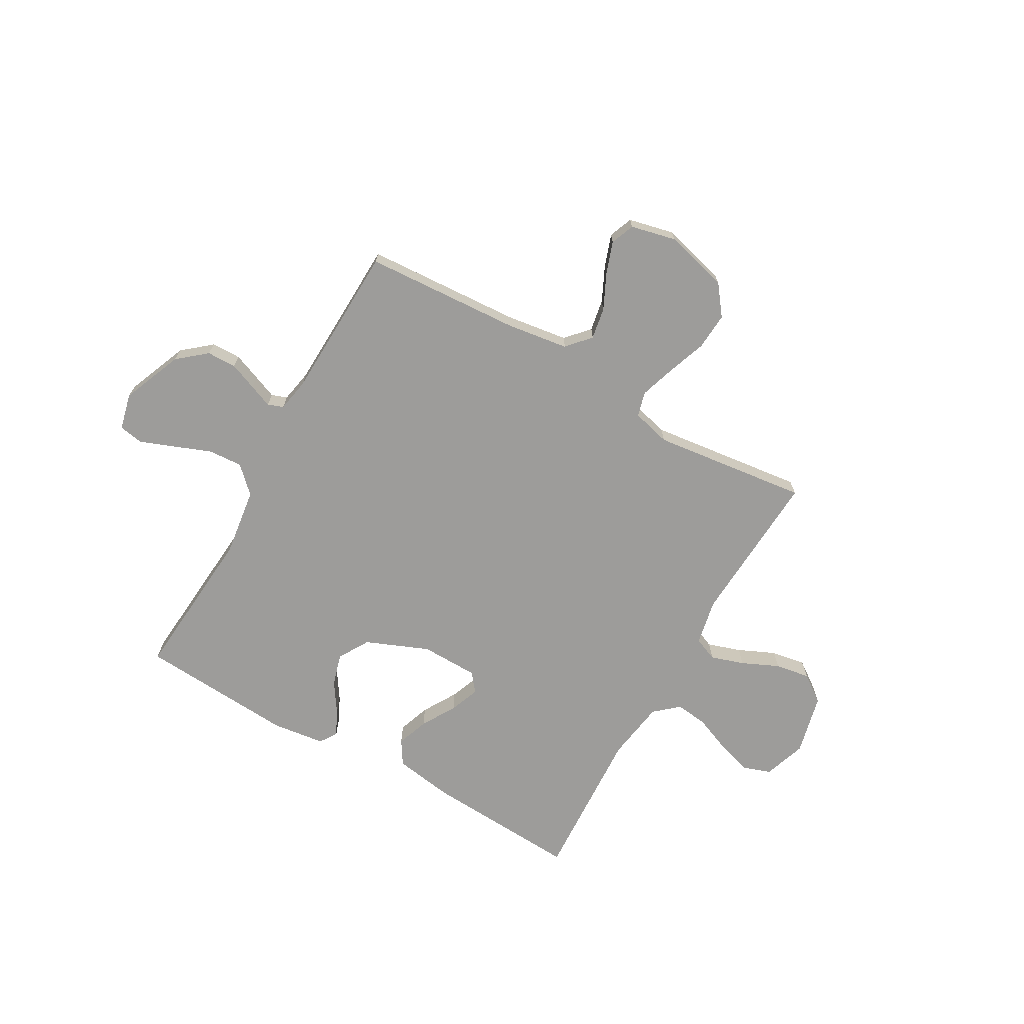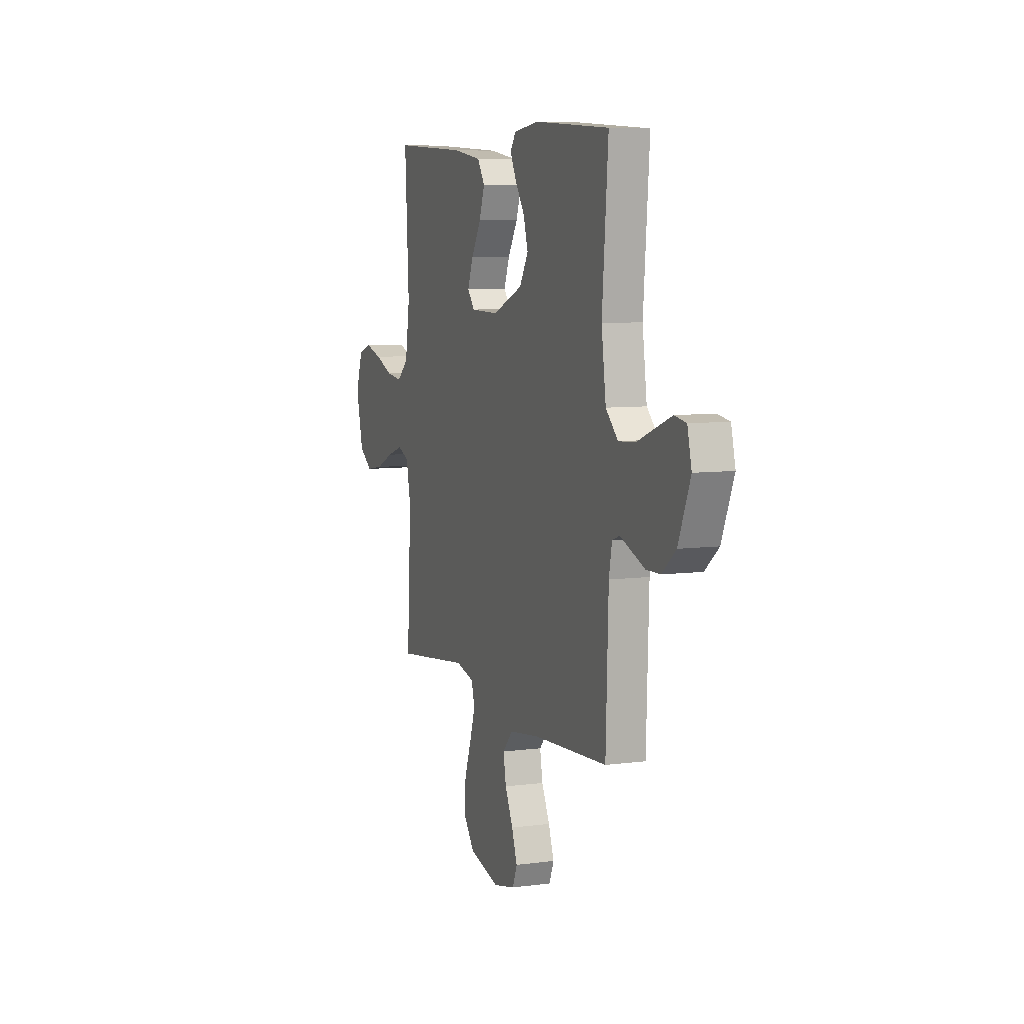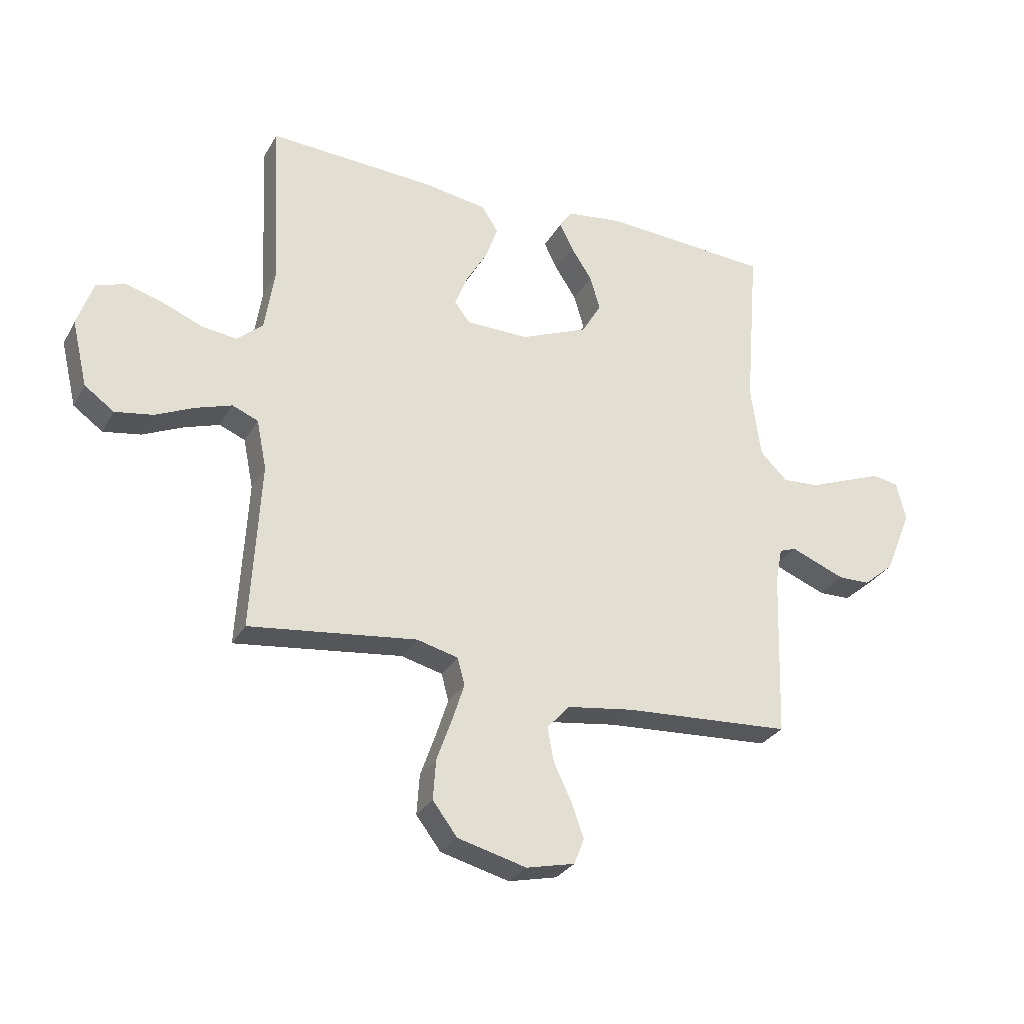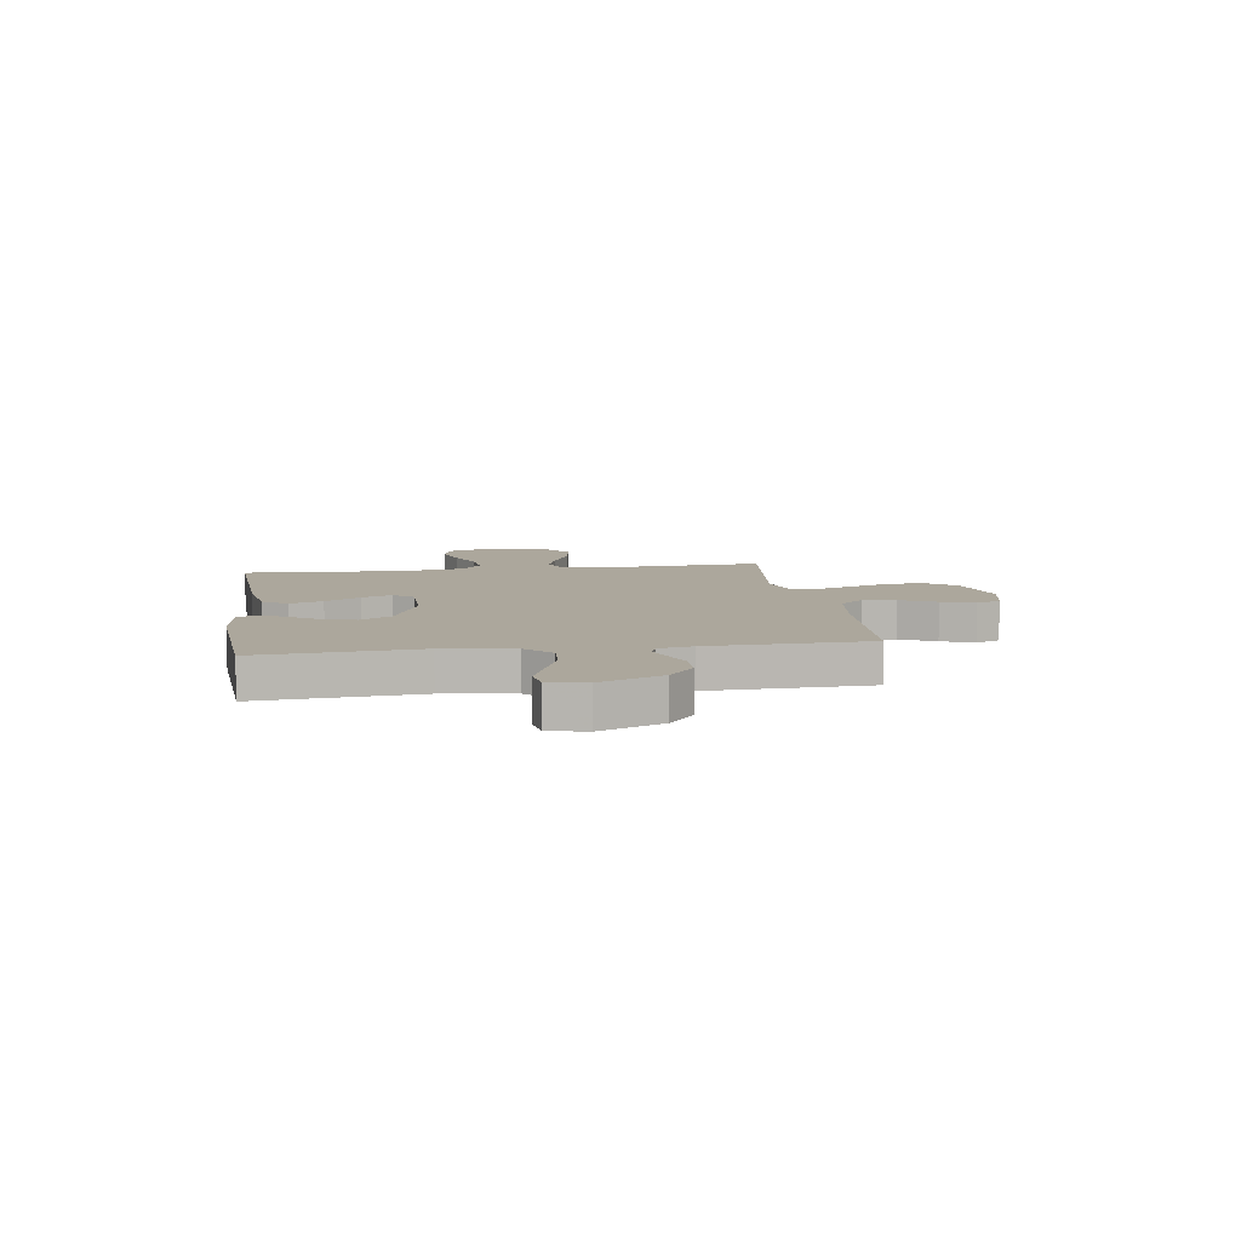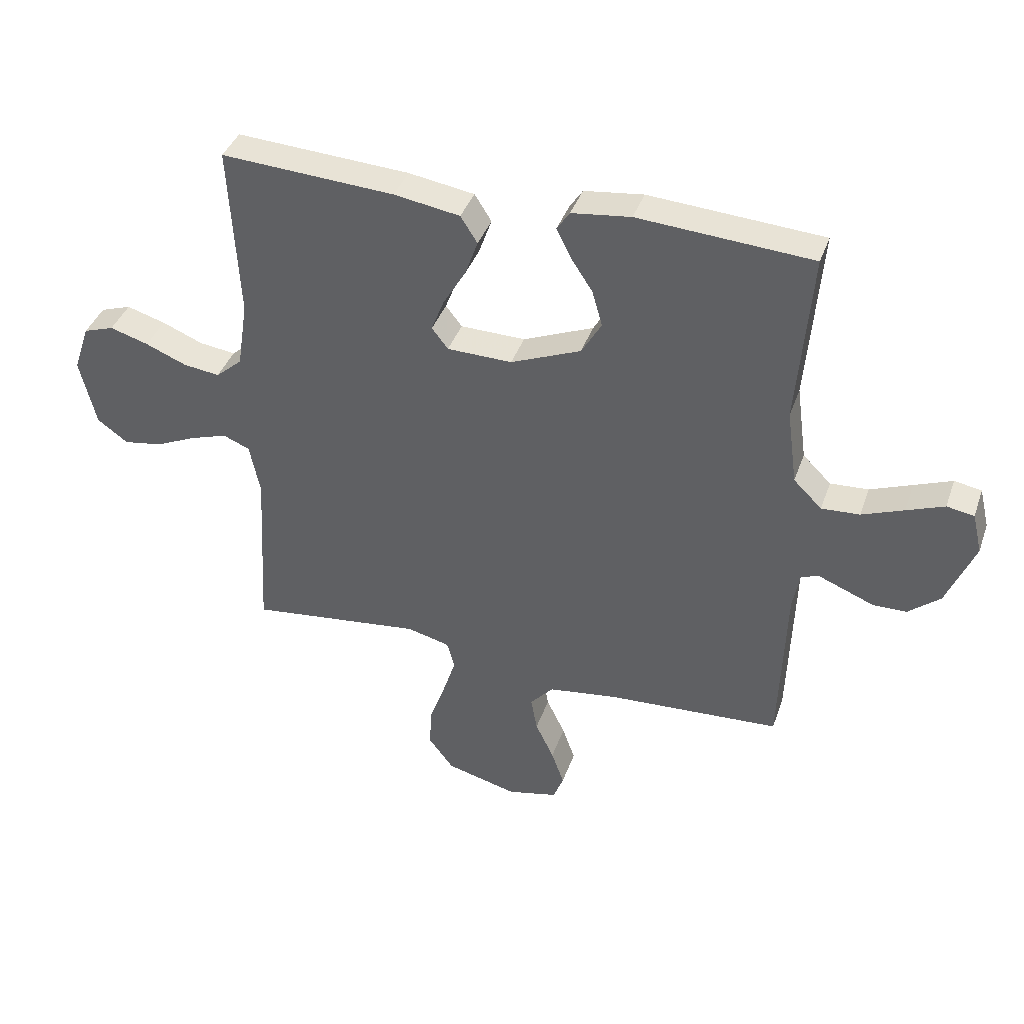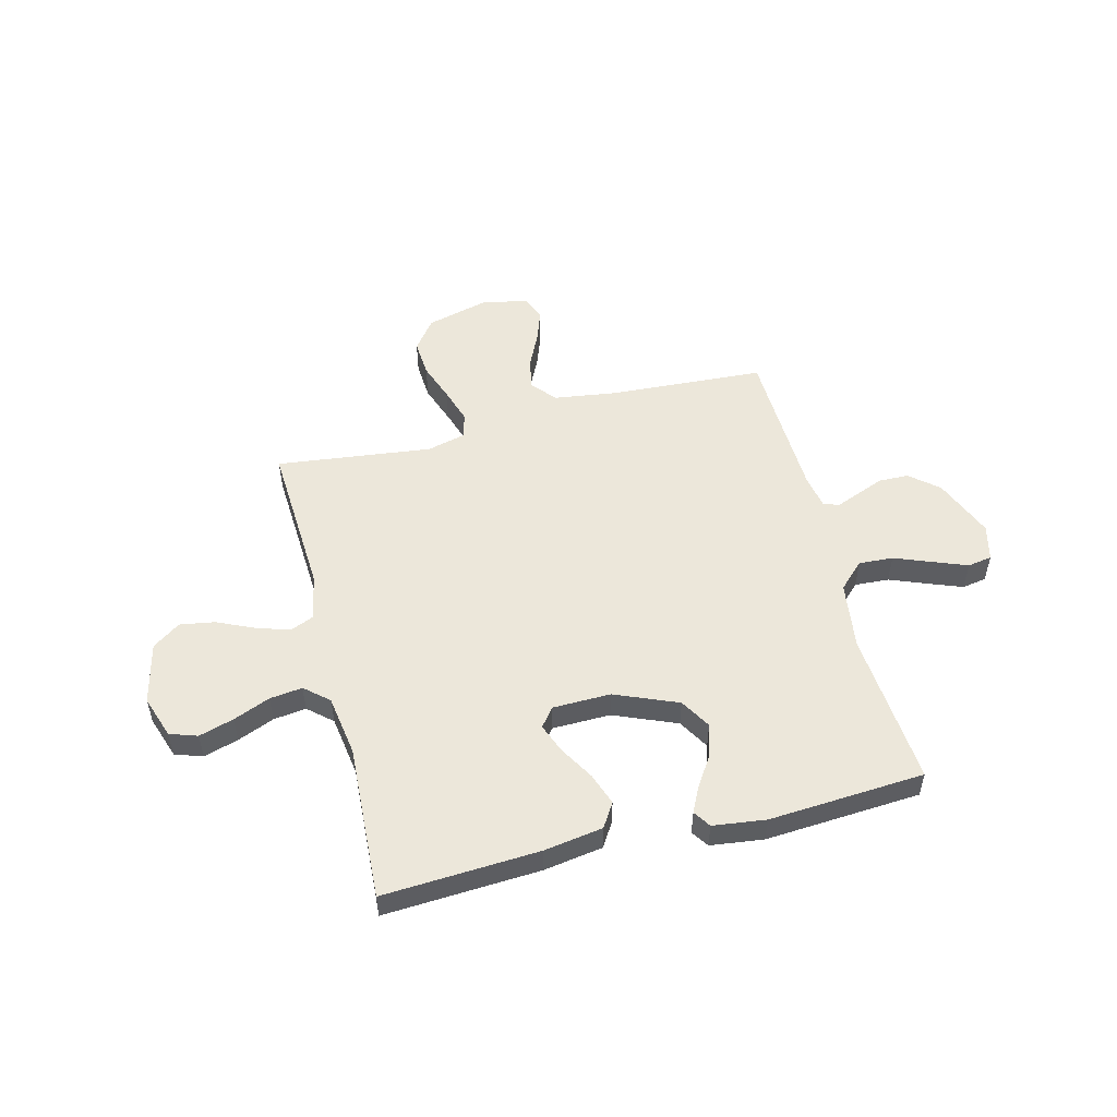
<metadata>
{"format":"obj","ext":"obj","renderer":"f3d","projection":"perspective","resolution":1024,"background":"white","views":[{"elev":-70.2,"azim":150.4,"up":"+Y"},{"elev":7.4,"azim":69.2,"up":"+Z"},{"elev":-29.1,"azim":-24.4,"up":"+Z"},{"elev":8.4,"azim":81.8,"up":"+Y"},{"elev":39.4,"azim":18.5,"up":"+Z"},{"elev":52.7,"azim":-14.2,"up":"+Y"}]}
</metadata>
<code>
v -0.5 0.07 -0.5
v -0.483 0.07 -0.2
v -0.501 0.07 -0.111
v -0.547 0.07 -0.092
v -0.611 0.07 -0.113
v -0.682 0.07 -0.145
v -0.749 0.07 -0.156
v -0.802 0.07 -0.118
v -0.83 0.07 0
v -0.802 0.07 0.082
v -0.749 0.07 0.1
v -0.682 0.07 0.08
v -0.611 0.07 0.051
v -0.548 0.07 0.043
v -0.502 0.07 0.083
v -0.484 0.07 0.2
v -0.5 0.07 0.5
v -0.2 0.07 0.483
v -0.086 0.07 0.465
v -0.057 0.07 0.419
v -0.079 0.07 0.357
v -0.118 0.07 0.291
v -0.14 0.07 0.234
v -0.112 0.07 0.198
v 0 0.07 0.196
v 0.121 0.07 0.246
v 0.156 0.07 0.305
v 0.138 0.07 0.367
v 0.1 0.07 0.425
v 0.076 0.07 0.474
v 0.098 0.07 0.507
v 0.2 0.07 0.52
v 0.5 0.07 0.5
v 0.476 0.07 0.2
v 0.494 0.07 0.069
v 0.543 0.07 0.021
v 0.609 0.07 0.025
v 0.681 0.07 0.053
v 0.746 0.07 0.078
v 0.793 0.07 0.07
v 0.81 0.07 0
v 0.762 0.07 -0.117
v 0.707 0.07 -0.163
v 0.65 0.07 -0.164
v 0.597 0.07 -0.143
v 0.552 0.07 -0.125
v 0.522 0.07 -0.136
v 0.51 0.07 -0.2
v 0.5 0.07 -0.5
v 0.2 0.07 -0.518
v 0.08 0.07 -0.535
v 0.04 0.07 -0.58
v 0.051 0.07 -0.641
v 0.083 0.07 -0.708
v 0.105 0.07 -0.77
v 0.087 0.07 -0.816
v 0 0.07 -0.836
v -0.123 0.07 -0.804
v -0.167 0.07 -0.746
v -0.162 0.07 -0.674
v -0.135 0.07 -0.599
v -0.113 0.07 -0.531
v -0.126 0.07 -0.483
v -0.2 0.07 -0.464
v -0.5 0 -0.5
v -0.483 0 -0.2
v -0.501 0 -0.111
v -0.547 0 -0.092
v -0.611 0 -0.113
v -0.682 0 -0.145
v -0.749 0 -0.156
v -0.802 0 -0.118
v -0.83 0 0
v -0.802 0 0.082
v -0.749 0 0.1
v -0.682 0 0.08
v -0.611 0 0.051
v -0.548 0 0.043
v -0.502 0 0.083
v -0.484 0 0.2
v -0.5 0 0.5
v -0.2 0 0.483
v -0.086 0 0.465
v -0.057 0 0.419
v -0.079 0 0.357
v -0.118 0 0.291
v -0.14 0 0.234
v -0.112 0 0.198
v 0 0 0.196
v 0.121 0 0.246
v 0.156 0 0.305
v 0.138 0 0.367
v 0.1 0 0.425
v 0.076 0 0.474
v 0.098 0 0.507
v 0.2 0 0.52
v 0.5 0 0.5
v 0.476 0 0.2
v 0.494 0 0.069
v 0.543 0 0.021
v 0.609 0 0.025
v 0.681 0 0.053
v 0.746 0 0.078
v 0.793 0 0.07
v 0.81 0 0
v 0.762 0 -0.117
v 0.707 0 -0.163
v 0.65 0 -0.164
v 0.597 0 -0.143
v 0.552 0 -0.125
v 0.522 0 -0.136
v 0.51 0 -0.2
v 0.5 0 -0.5
v 0.2 0 -0.518
v 0.08 0 -0.535
v 0.04 0 -0.58
v 0.051 0 -0.641
v 0.083 0 -0.708
v 0.105 0 -0.77
v 0.087 0 -0.816
v 0 0 -0.836
v -0.123 0 -0.804
v -0.167 0 -0.746
v -0.162 0 -0.674
v -0.135 0 -0.599
v -0.113 0 -0.531
v -0.126 0 -0.483
v -0.2 0 -0.464
f 58 59 60 61
f 58 61 62
f 57 58 62
f 56 57 62 63
f 53 54 55 56
f 48 49 50
f 47 48 50 51
f 43 44 45 46
f 41 42 43 46
f 41 46 47
f 40 41 47
f 37 38 39 40
f 37 40 47
f 36 37 47 51
f 31 32 33 34
f 31 34 35
f 28 29 30 31
f 27 28 31 35
f 26 27 35 36
f 19 20 21 22
f 19 22 23
f 16 17 18 19
f 15 16 19 23
f 14 15 23 24
f 10 11 12 13
f 8 9 10 13
f 8 13 14
f 5 6 7 8
f 4 5 8 14
f 3 4 14 24
f 64 1 2
f 63 64 2 3
f 53 56 63
f 52 53 63 3
f 25 26 36 51
f 25 51 52
f 3 24 25 52
f 125 124 123 122
f 126 125 122
f 126 122 121
f 127 126 121 120
f 120 119 118 117
f 114 113 112
f 115 114 112 111
f 110 109 108 107
f 110 107 106 105
f 111 110 105
f 111 105 104
f 104 103 102 101
f 111 104 101
f 115 111 101 100
f 98 97 96 95
f 99 98 95
f 95 94 93 92
f 99 95 92 91
f 100 99 91 90
f 86 85 84 83
f 87 86 83
f 83 82 81 80
f 87 83 80 79
f 88 87 79 78
f 77 76 75 74
f 77 74 73 72
f 78 77 72
f 72 71 70 69
f 78 72 69 68
f 88 78 68 67
f 66 65 128
f 67 66 128 127
f 127 120 117
f 67 127 117 116
f 115 100 90 89
f 116 115 89
f 116 89 88 67
f 1 65 66 2
f 2 66 67 3
f 3 67 68 4
f 4 68 69 5
f 5 69 70 6
f 6 70 71 7
f 7 71 72 8
f 8 72 73 9
f 9 73 74 10
f 10 74 75 11
f 11 75 76 12
f 12 76 77 13
f 13 77 78 14
f 14 78 79 15
f 15 79 80 16
f 16 80 81 17
f 17 81 82 18
f 18 82 83 19
f 19 83 84 20
f 20 84 85 21
f 21 85 86 22
f 22 86 87 23
f 23 87 88 24
f 24 88 89 25
f 25 89 90 26
f 26 90 91 27
f 27 91 92 28
f 28 92 93 29
f 29 93 94 30
f 30 94 95 31
f 31 95 96 32
f 32 96 97 33
f 33 97 98 34
f 34 98 99 35
f 35 99 100 36
f 36 100 101 37
f 37 101 102 38
f 38 102 103 39
f 39 103 104 40
f 40 104 105 41
f 41 105 106 42
f 42 106 107 43
f 43 107 108 44
f 44 108 109 45
f 45 109 110 46
f 46 110 111 47
f 47 111 112 48
f 48 112 113 49
f 49 113 114 50
f 50 114 115 51
f 51 115 116 52
f 52 116 117 53
f 53 117 118 54
f 54 118 119 55
f 55 119 120 56
f 56 120 121 57
f 57 121 122 58
f 58 122 123 59
f 59 123 124 60
f 60 124 125 61
f 61 125 126 62
f 62 126 127 63
f 63 127 128 64
f 64 128 65 1

</code>
